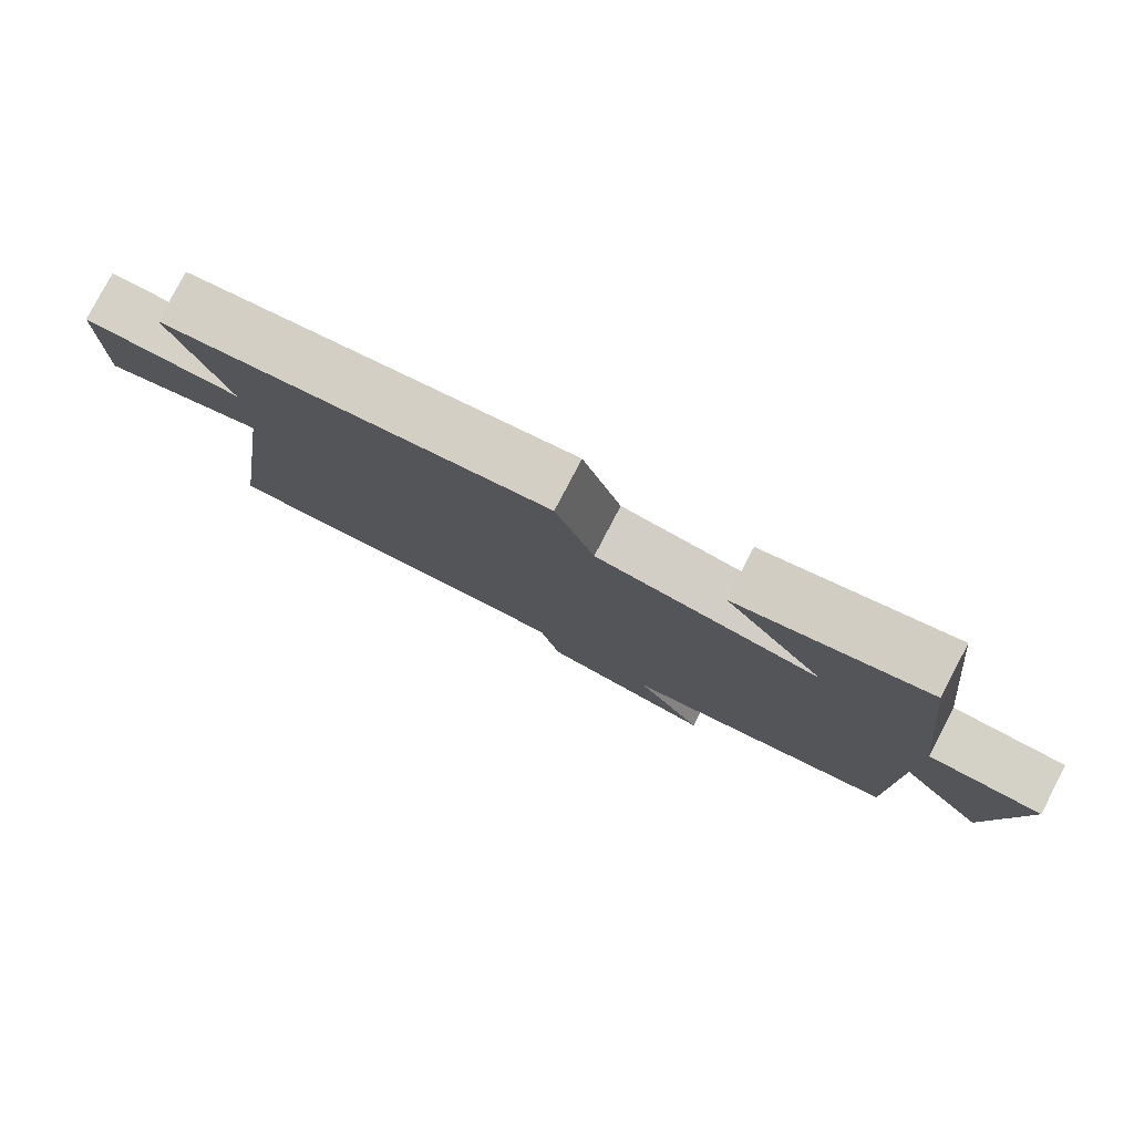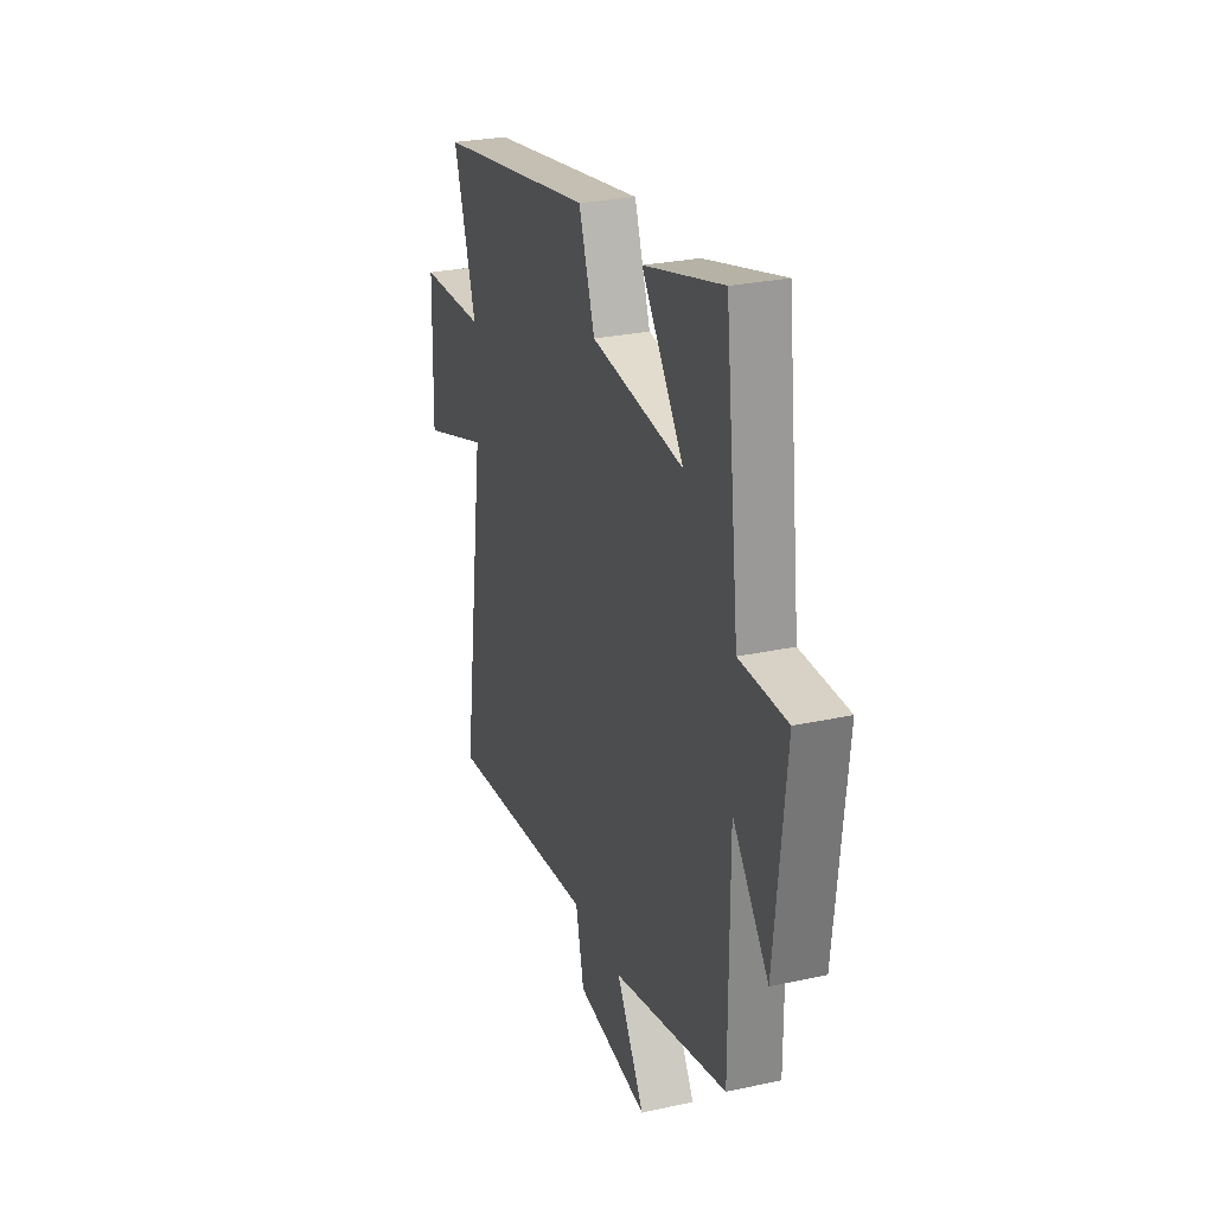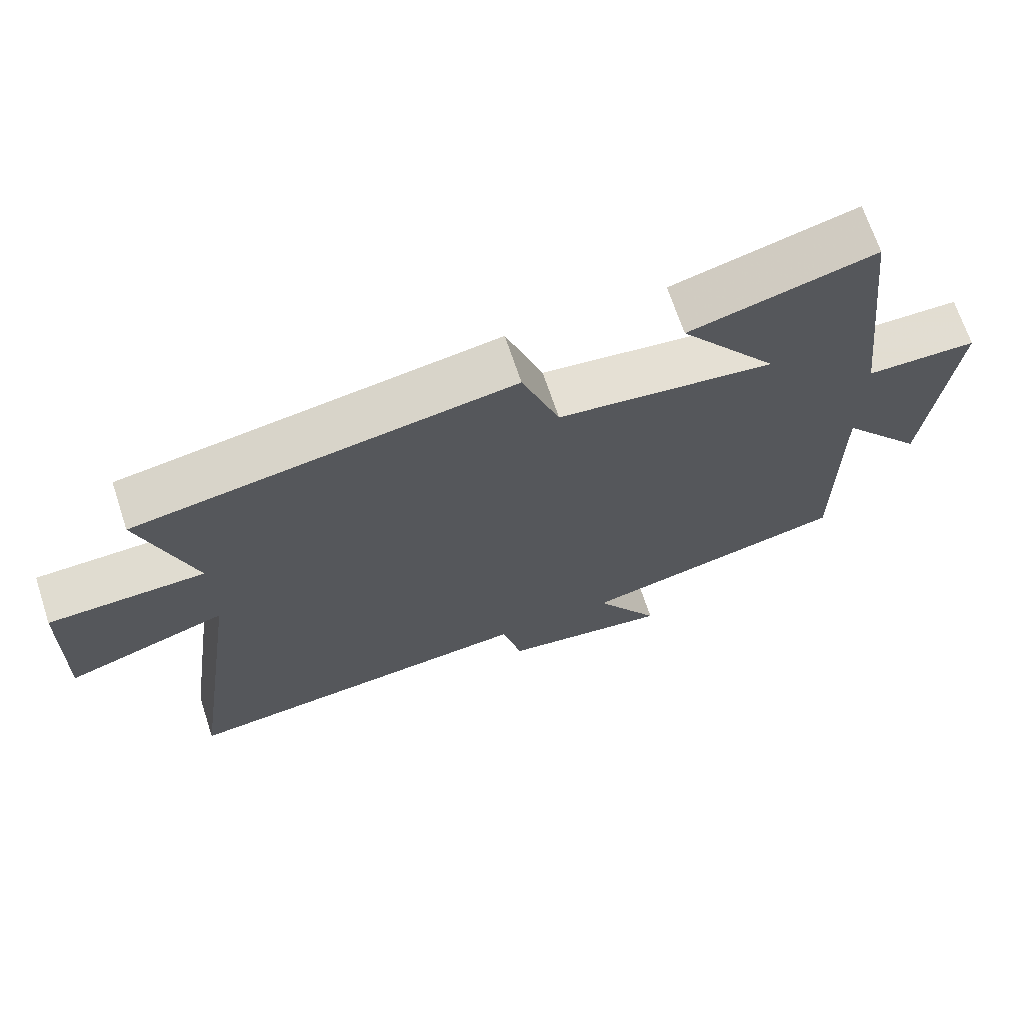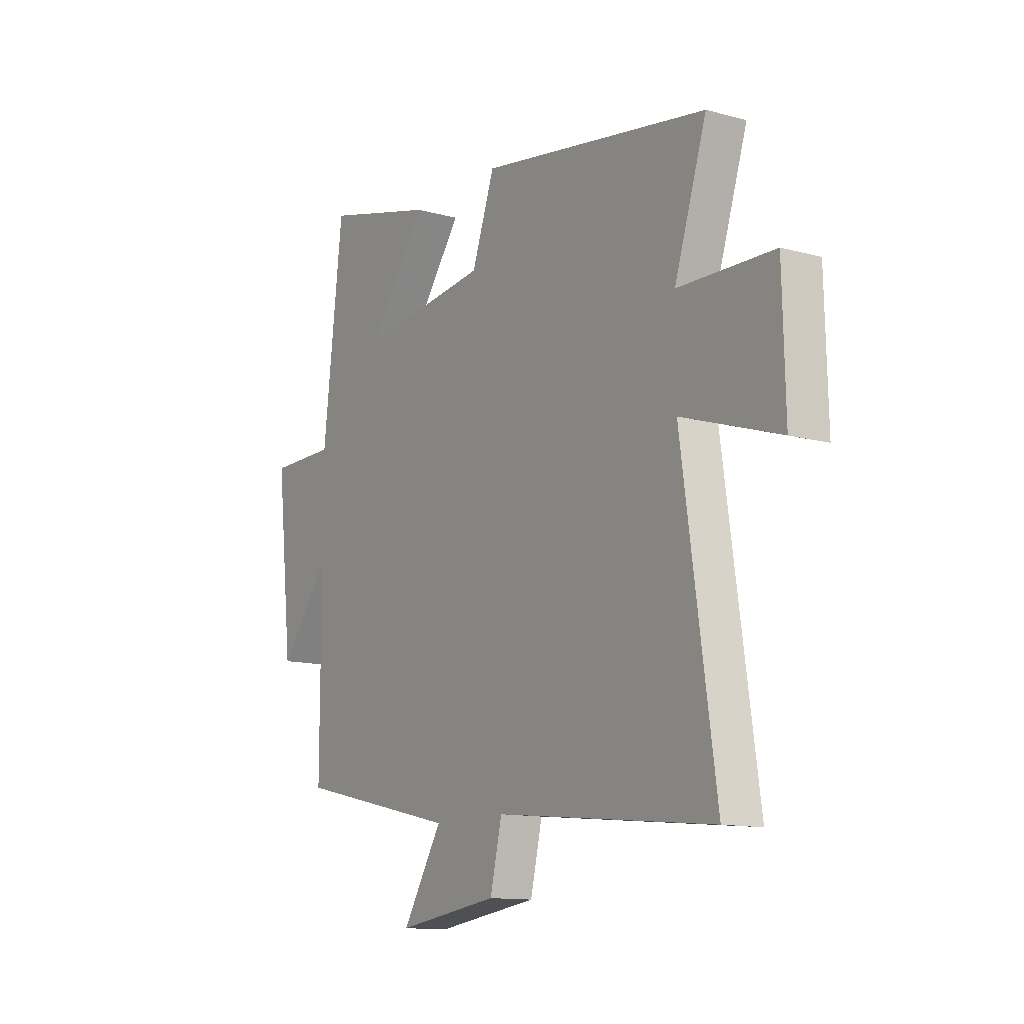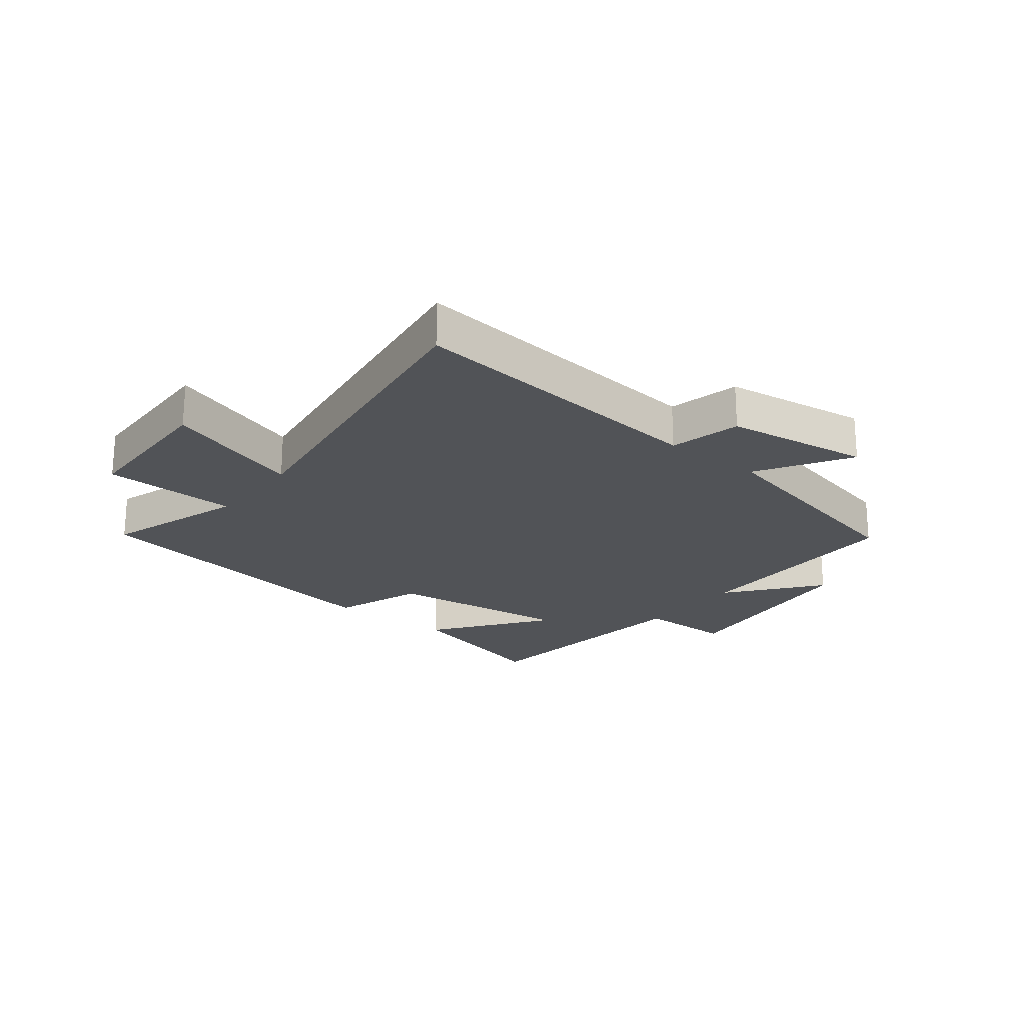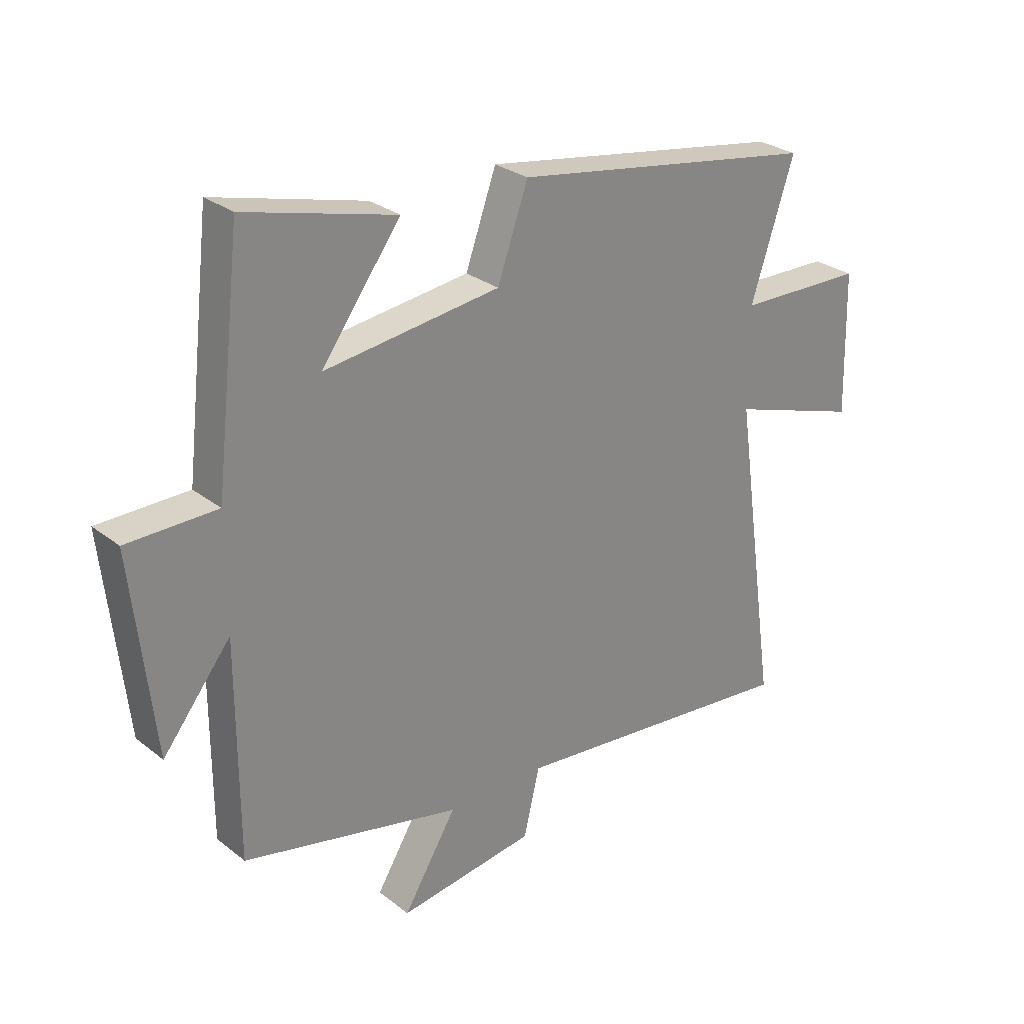
<metadata>
{"format":"obj","ext":"obj","renderer":"f3d","projection":"perspective","resolution":1024,"background":"white","views":[{"elev":79.8,"azim":-152.3,"up":"+Z"},{"elev":27.0,"azim":-108.7,"up":"+Z"},{"elev":68.6,"azim":161.7,"up":"+Z"},{"elev":-12.5,"azim":57.2,"up":"+Z"},{"elev":-22.0,"azim":141.8,"up":"+Y"},{"elev":28.0,"azim":-40.4,"up":"+Z"}]}
</metadata>
<code>
v 0.579 0.07 -0.553
v 0.062 0.07 -0.5
v 0.034 0.07 -0.619
v -0.208 0.07 -0.653
v -0.114 0.07 -0.5
v -0.5 0.07 -0.413
v -0.5 0.07 -0.035
v -0.62 0.07 -0.186
v -0.658 0.07 0.162
v -0.5 0.07 0.163
v -0.453 0.07 0.569
v -0.189 0.07 0.5
v -0.329 0.07 0.311
v -0.019 0.07 0.349
v 0.035 0.07 0.5
v 0.576 0.07 0.412
v 0.5 0.07 0.179
v 0.725 0.07 0.173
v 0.731 0.07 -0.077
v 0.5 0.07 -0.001
v 0.579 0 -0.553
v 0.062 0 -0.5
v 0.034 0 -0.619
v -0.208 0 -0.653
v -0.114 0 -0.5
v -0.5 0 -0.413
v -0.5 0 -0.035
v -0.62 0 -0.186
v -0.658 0 0.162
v -0.5 0 0.163
v -0.453 0 0.569
v -0.189 0 0.5
v -0.329 0 0.311
v -0.019 0 0.349
v 0.035 0 0.5
v 0.576 0 0.412
v 0.5 0 0.179
v 0.725 0 0.173
v 0.731 0 -0.077
v 0.5 0 -0.001
f 17 18 19 20
f 14 15 16 17
f 13 14 17 20
f 10 11 12 13
f 20 1 2
f 13 20 2
f 10 13 2
f 7 8 9 10
f 5 6 7
f 10 2 3
f 7 10 3
f 5 7 3
f 3 4 5
f 40 39 38 37
f 37 36 35 34
f 40 37 34 33
f 33 32 31 30
f 22 21 40
f 22 40 33
f 22 33 30
f 30 29 28 27
f 27 26 25
f 23 22 30
f 23 30 27
f 23 27 25
f 25 24 23
f 1 21 22 2
f 2 22 23 3
f 3 23 24 4
f 4 24 25 5
f 5 25 26 6
f 6 26 27 7
f 7 27 28 8
f 8 28 29 9
f 9 29 30 10
f 10 30 31 11
f 11 31 32 12
f 12 32 33 13
f 13 33 34 14
f 14 34 35 15
f 15 35 36 16
f 16 36 37 17
f 17 37 38 18
f 18 38 39 19
f 19 39 40 20
f 20 40 21 1

</code>
